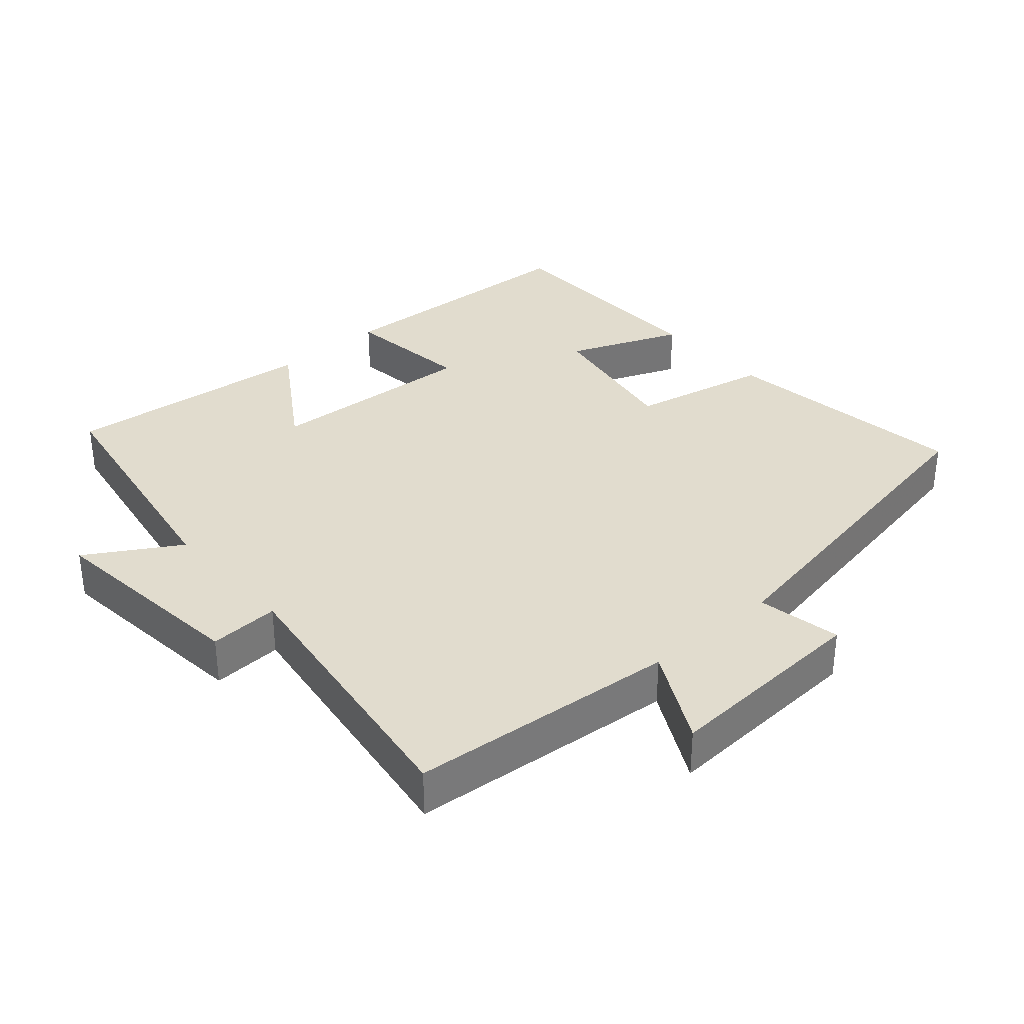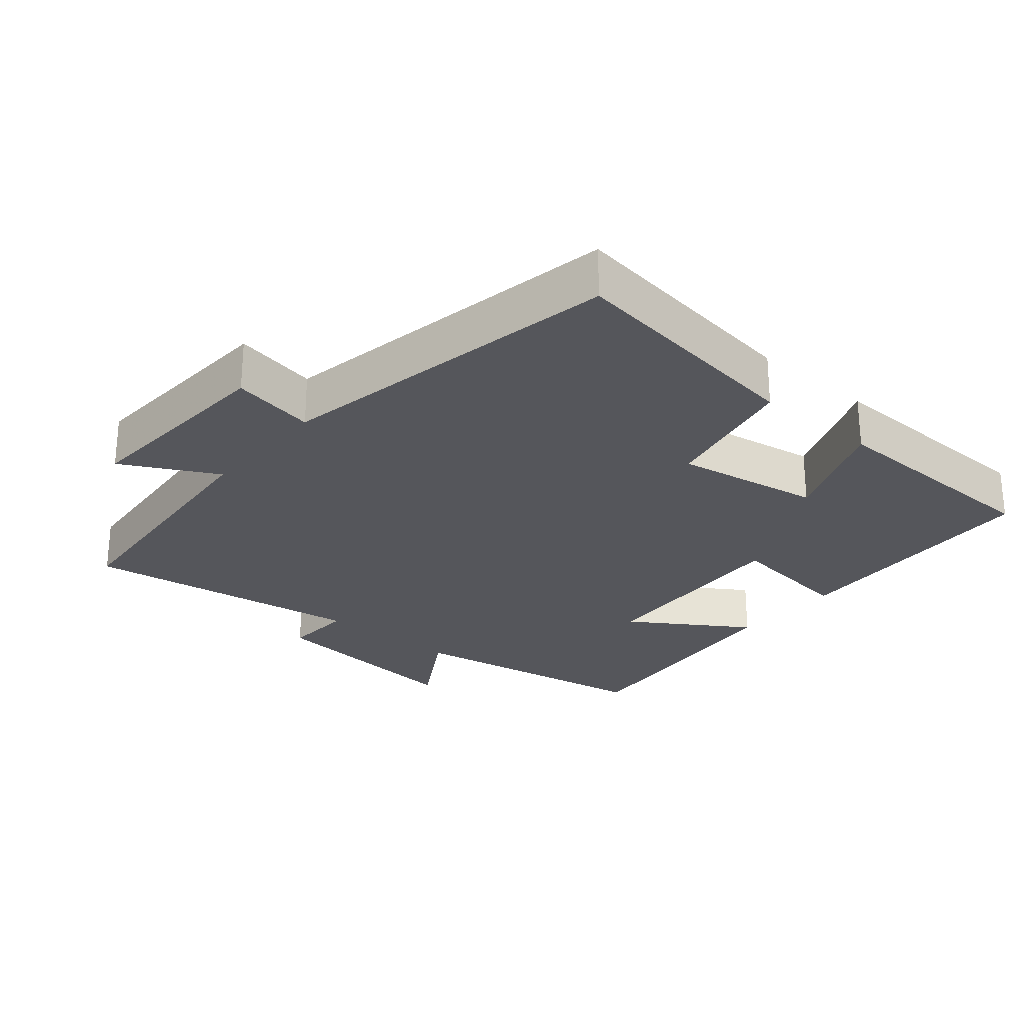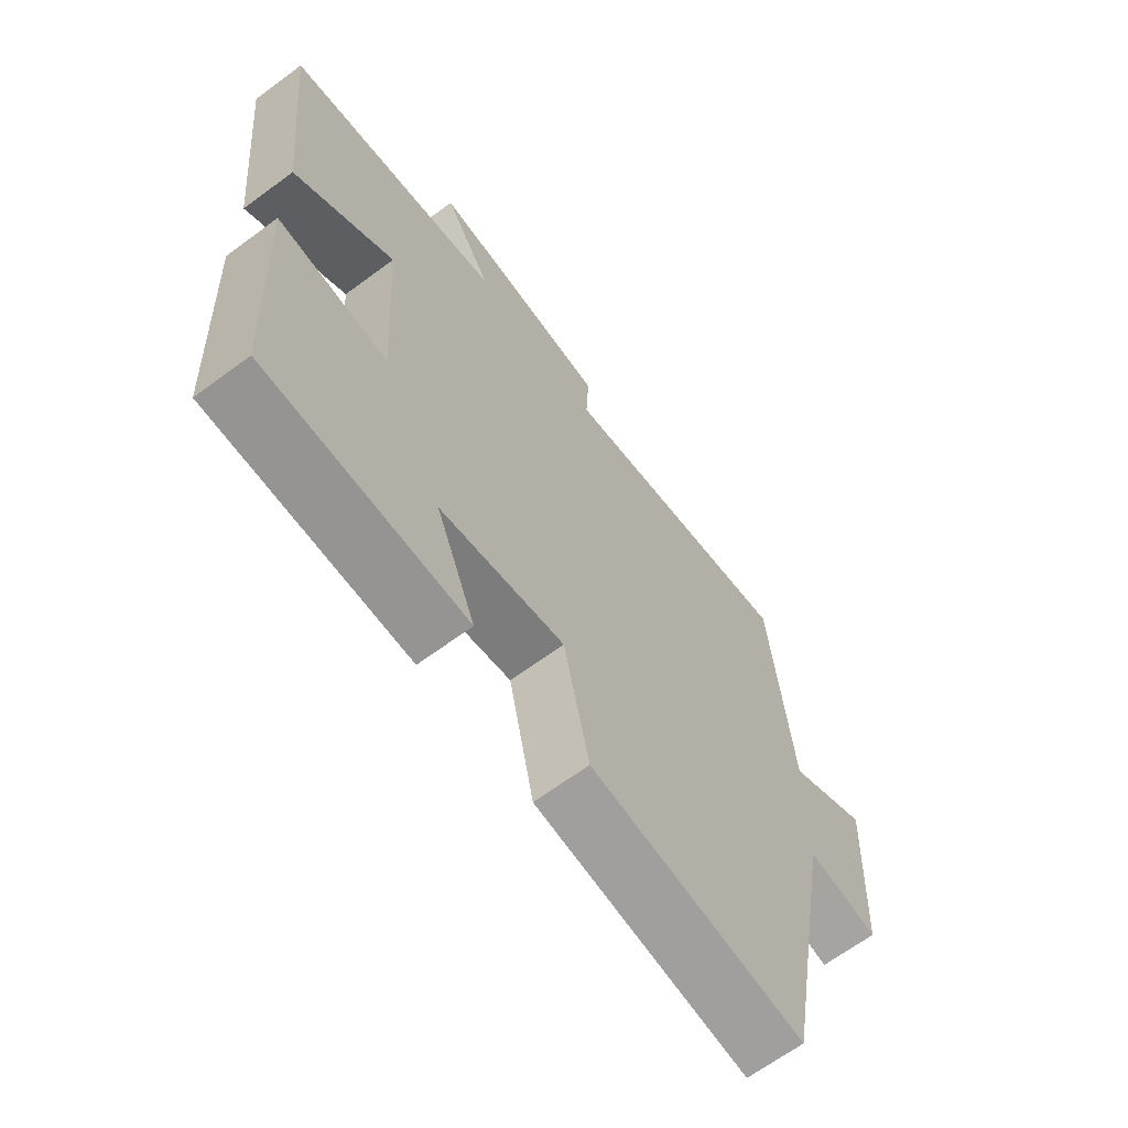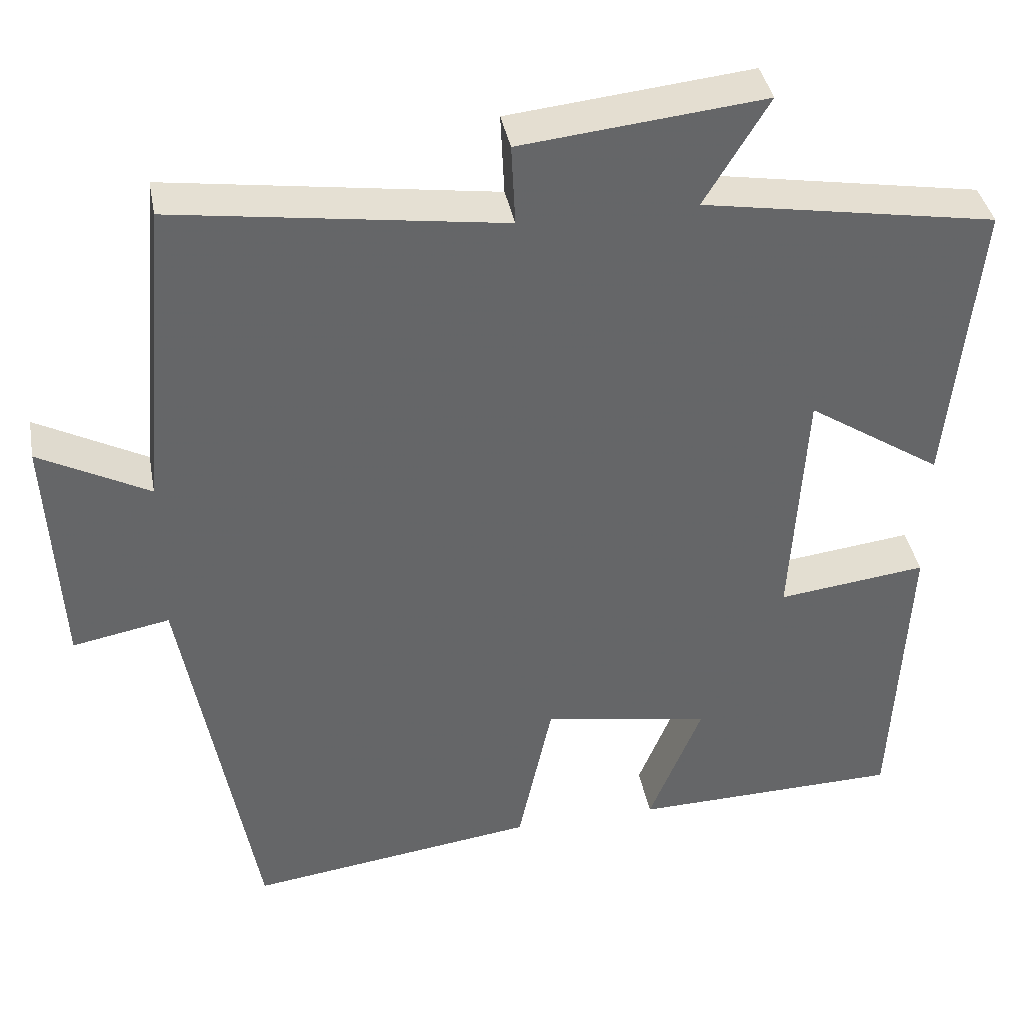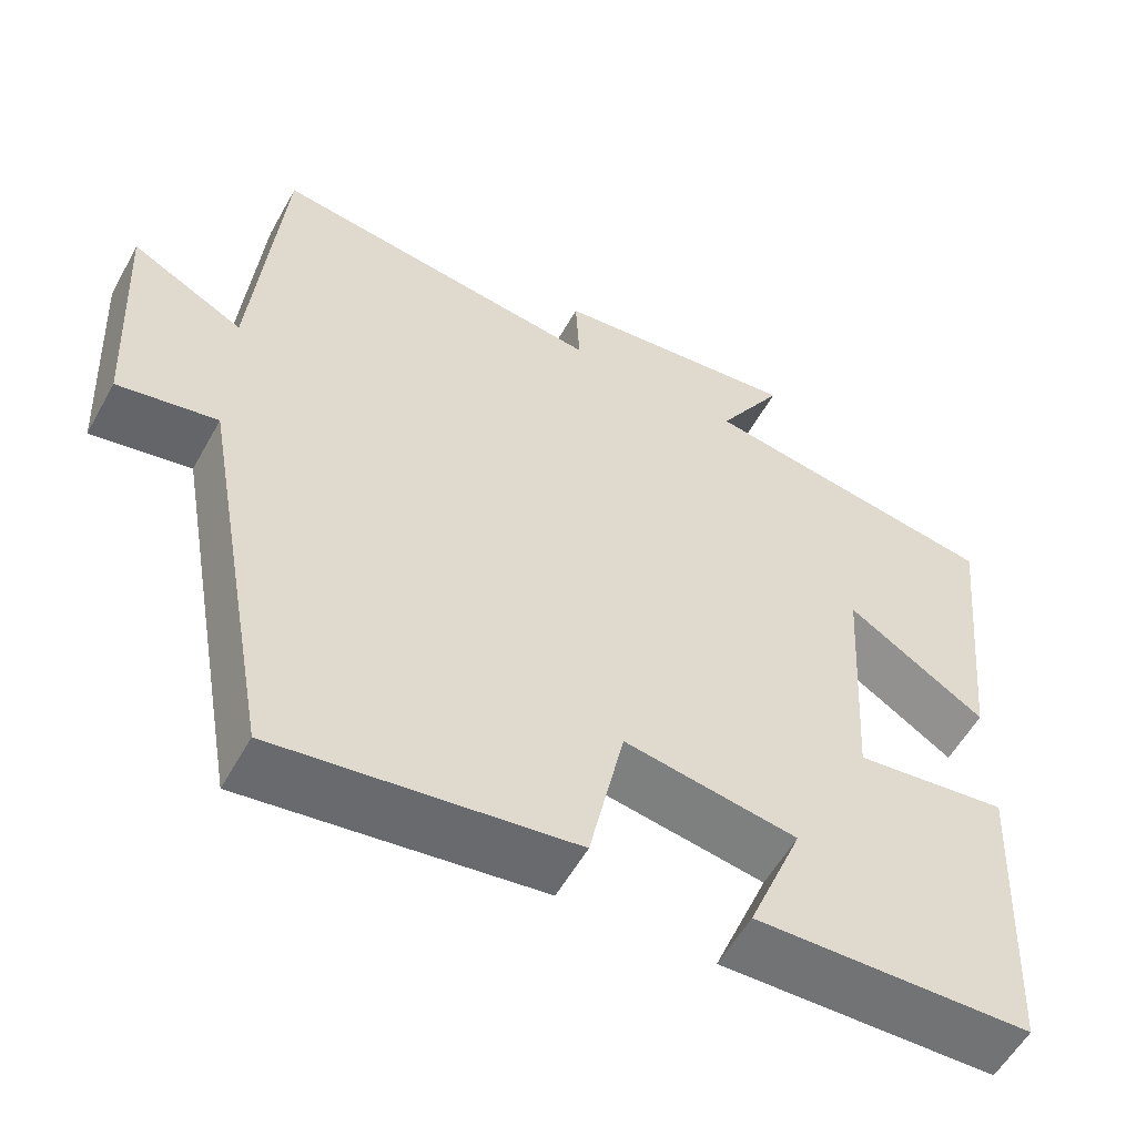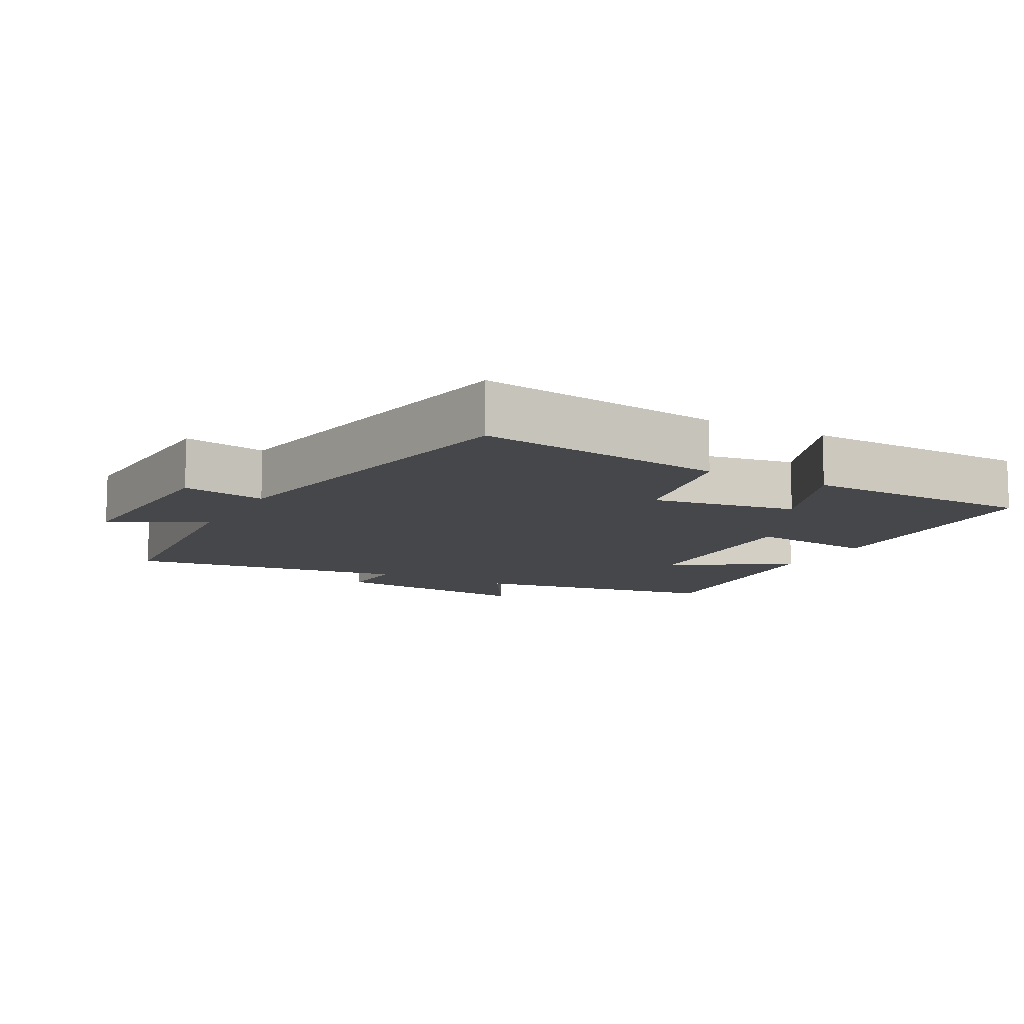
<metadata>
{"format":"obj","ext":"obj","renderer":"f3d","projection":"perspective","resolution":1024,"background":"white","views":[{"elev":34.1,"azim":48.7,"up":"+Y"},{"elev":-26.3,"azim":139.7,"up":"+Y"},{"elev":-66.1,"azim":-53.4,"up":"+Z"},{"elev":38.8,"azim":169.5,"up":"+Z"},{"elev":-56.3,"azim":151.2,"up":"+Z"},{"elev":-10.7,"azim":151.5,"up":"+Y"}]}
</metadata>
<code>
v 0.409 0.07 -0.549
v 0.046 0.07 -0.5
v 0.003 0.07 -0.298
v -0.209 0.07 -0.334
v -0.142 0.07 -0.5
v -0.481 0.07 -0.492
v -0.5 0.07 -0.106
v -0.312 0.07 -0.129
v -0.33 0.07 0.179
v -0.5 0.07 0.068
v -0.537 0.07 0.437
v -0.167 0.07 0.5
v -0.248 0.07 0.634
v 0.058 0.07 0.602
v 0.053 0.07 0.5
v 0.465 0.07 0.559
v 0.5 0.07 0.168
v 0.638 0.07 0.241
v 0.622 0.07 -0.063
v 0.5 0.07 -0.04
v 0.409 0 -0.549
v 0.046 0 -0.5
v 0.003 0 -0.298
v -0.209 0 -0.334
v -0.142 0 -0.5
v -0.481 0 -0.492
v -0.5 0 -0.106
v -0.312 0 -0.129
v -0.33 0 0.179
v -0.5 0 0.068
v -0.537 0 0.437
v -0.167 0 0.5
v -0.248 0 0.634
v 0.058 0 0.602
v 0.053 0 0.5
v 0.465 0 0.559
v 0.5 0 0.168
v 0.638 0 0.241
v 0.622 0 -0.063
v 0.5 0 -0.04
f 17 18 19 20
f 15 16 17 20
f 15 20 1 2
f 12 13 14 15
f 9 10 11 12
f 8 9 12 15
f 5 6 7 8
f 4 5 8
f 3 4 8 15
f 2 3 15
f 40 39 38 37
f 40 37 36 35
f 22 21 40 35
f 35 34 33 32
f 32 31 30 29
f 35 32 29 28
f 28 27 26 25
f 28 25 24
f 35 28 24 23
f 35 23 22
f 1 21 22 2
f 2 22 23 3
f 3 23 24 4
f 4 24 25 5
f 5 25 26 6
f 6 26 27 7
f 7 27 28 8
f 8 28 29 9
f 9 29 30 10
f 10 30 31 11
f 11 31 32 12
f 12 32 33 13
f 13 33 34 14
f 14 34 35 15
f 15 35 36 16
f 16 36 37 17
f 17 37 38 18
f 18 38 39 19
f 19 39 40 20
f 20 40 21 1

</code>
